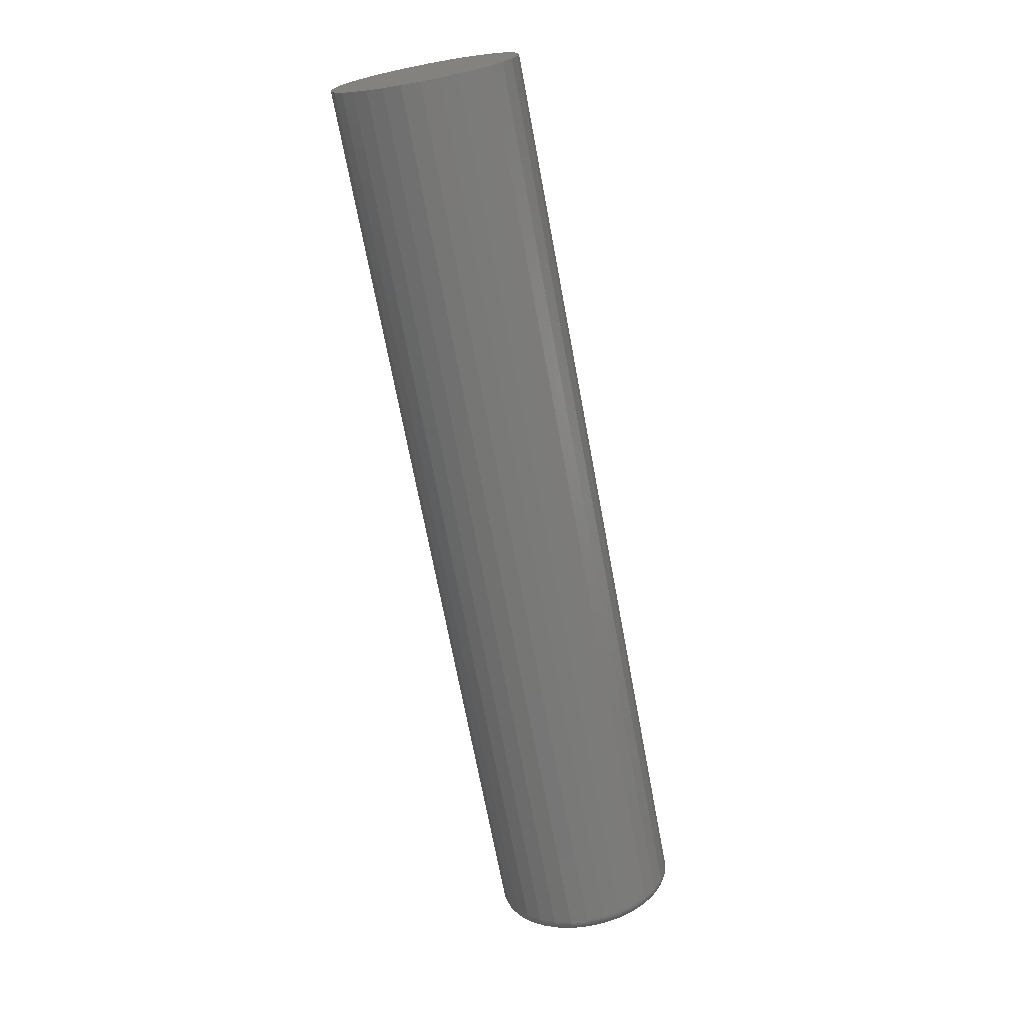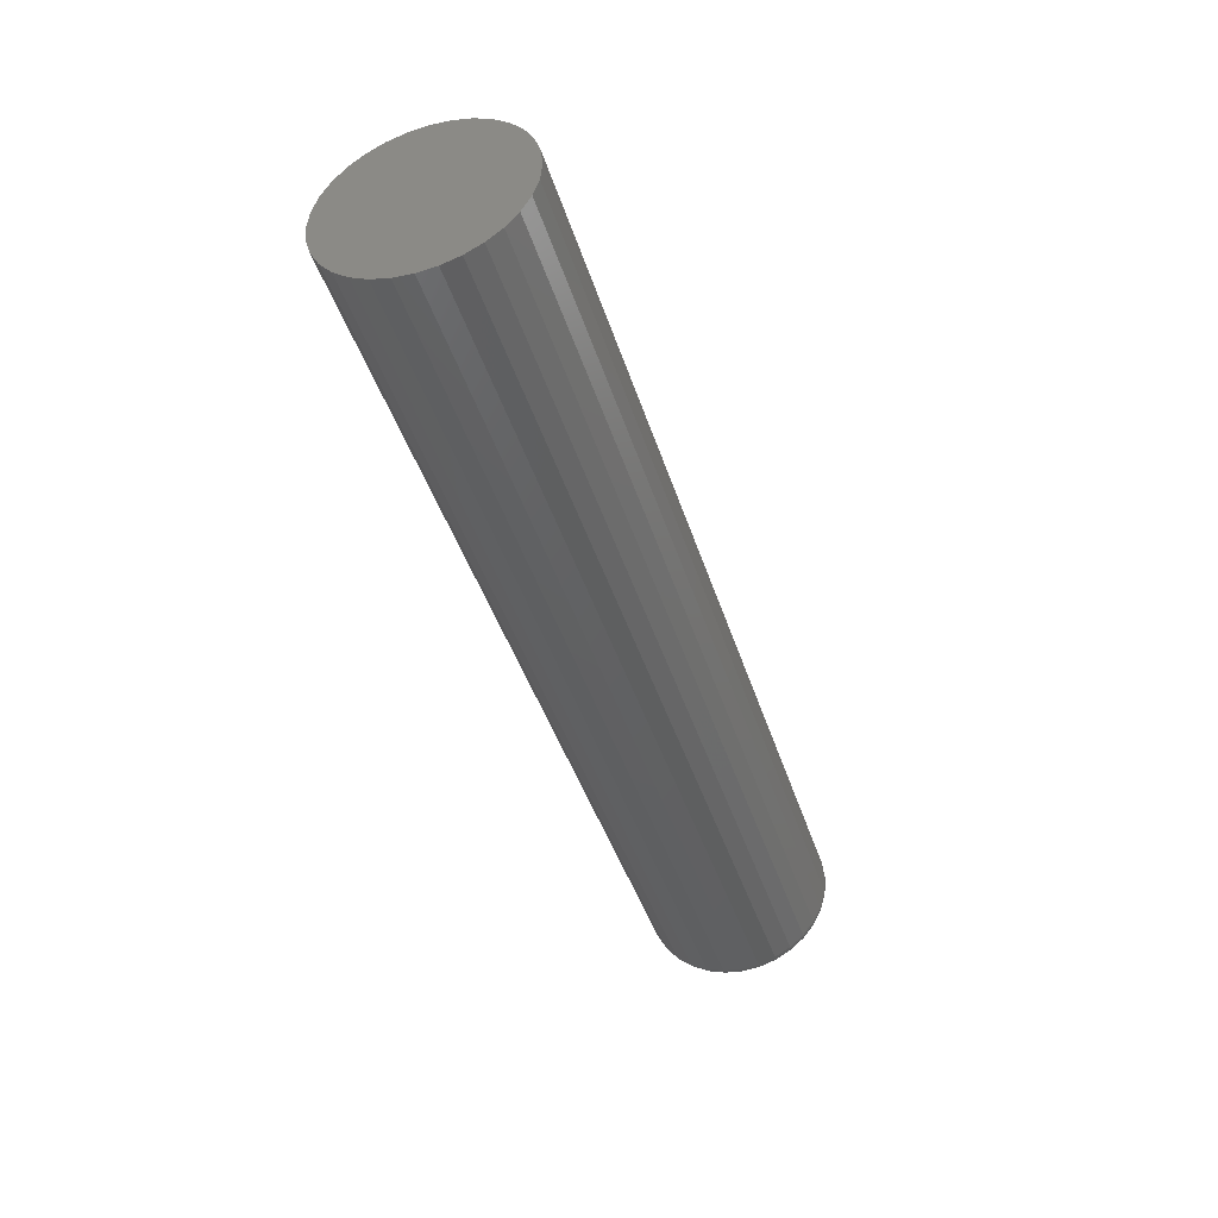
<metadata>
{"format":"stl","ext":"stl","renderer":"f3d","projection":"perspective","resolution":1024,"background":"white","views":[{"elev":-70.6,"azim":100.6,"up":"+Y"},{"elev":-43.7,"azim":107.3,"up":"+Z"}]}
</metadata>
<code>
# stl→obj: 320 verts, 636 faces
v -4.462e-18 -0.6997 0.6574
v -4.737e-18 -0.6915 0.6599
v -4.83e-18 -0.6831 0.6607
v -4.737e-18 -0.6746 0.6599
v -4.462e-18 -0.6664 0.6574
v -4.016e-18 -0.7072 0.6534
v -4.016e-18 -0.6589 0.6534
v -3.415e-18 -0.7138 0.6479
v -3.415e-18 -0.6523 0.6479
v -2.683e-18 -0.7192 0.6414
v -2.683e-18 -0.6469 0.6414
v -1.848e-18 -0.7233 0.6338
v -1.848e-18 -0.6429 0.6338
v -9.423e-19 -0.7257 0.6257
v -9.423e-19 -0.6404 0.6257
v 1.848e-18 -0.6429 0.6005
v 1.848e-18 -0.7233 0.6005
v 9.423e-19 -0.6404 0.6087
v 2.683e-18 -0.7192 0.593
v 2.683e-18 -0.6469 0.593
v 3.415e-18 -0.7138 0.5864
v 3.415e-18 -0.6523 0.5864
v 4.016e-18 -0.7072 0.581
v 4.016e-18 -0.6589 0.581
v 4.462e-18 -0.6997 0.577
v 4.462e-18 -0.6664 0.577
v 4.737e-18 -0.6915 0.5745
v 4.83e-18 -0.6831 0.5737
v 4.737e-18 -0.6746 0.5745
v 9.423e-19 -0.7257 0.6087
v -3.017e-33 -0.7266 0.6172
v 5.784e-33 -0.6396 0.6172
v 0.007812 -0.6317 0.6172
v 0.5078 -0.6317 0.6172
v 0.007812 -0.6327 0.6072
v 0.5078 -0.6327 0.6072
v 0.007812 -0.6356 0.5975
v 0.5078 -0.6356 0.5975
v 0.007812 -0.6404 0.5887
v 0.5078 -0.6404 0.5887
v 0.007812 -0.6468 0.5809
v 0.5078 -0.6468 0.5809
v 0.007812 -0.6545 0.5745
v 0.5078 -0.6545 0.5745
v 0.007812 -0.6634 0.5698
v 0.5078 -0.6634 0.5698
v 0.007812 -0.673 0.5669
v 0.5078 -0.673 0.5669
v 0.007812 -0.6831 0.5659
v 0.5078 -0.6831 0.5659
v 0.007812 -0.6931 0.5669
v 0.5078 -0.6931 0.5669
v 0.007812 -0.7027 0.5698
v 0.5078 -0.7027 0.5698
v 0.007812 -0.7116 0.5745
v 0.5078 -0.7116 0.5745
v 0.007812 -0.7193 0.5809
v 0.5078 -0.7193 0.5809
v 0.007812 -0.7257 0.5887
v 0.5078 -0.7257 0.5887
v 0.007812 -0.7305 0.5975
v 0.5078 -0.7305 0.5975
v 0.007812 -0.7334 0.6072
v 0.5078 -0.7334 0.6072
v 0.007812 -0.7344 0.6172
v 0.5078 -0.7344 0.6172
v 0.007812 -0.7334 0.6272
v 0.5078 -0.7334 0.6272
v 0.007812 -0.7305 0.6368
v 0.5078 -0.7305 0.6368
v 0.007812 -0.7257 0.6457
v 0.5078 -0.7257 0.6457
v 0.007812 -0.7193 0.6535
v 0.5078 -0.7193 0.6535
v 0.007812 -0.7116 0.6599
v 0.5078 -0.7116 0.6599
v 0.007812 -0.7027 0.6646
v 0.5078 -0.7027 0.6646
v 0.007812 -0.6931 0.6675
v 0.5078 -0.6931 0.6675
v 0.007812 -0.6831 0.6685
v 0.5078 -0.6831 0.6685
v 0.007812 -0.673 0.6675
v 0.5078 -0.673 0.6675
v 0.007812 -0.6634 0.6646
v 0.5078 -0.6634 0.6646
v 0.007812 -0.6545 0.6599
v 0.5078 -0.6545 0.6599
v 0.007812 -0.6468 0.6535
v 0.5078 -0.6468 0.6535
v 0.007812 -0.6404 0.6457
v 0.5078 -0.6404 0.6457
v 0.007812 -0.6356 0.6368
v 0.5078 -0.6356 0.6368
v 0.007812 -0.6327 0.6272
v 0.5078 -0.6327 0.6272
v 0.006288 -0.7342 0.6172
v 0.006288 -0.7332 0.6272
v 0.004823 -0.7338 0.6172
v 0.004823 -0.7328 0.6271
v 0.003472 -0.7331 0.6172
v 0.003472 -0.7321 0.6269
v 0.002288 -0.7321 0.6172
v 0.002288 -0.7311 0.6268
v 0.001317 -0.7309 0.6172
v 0.001317 -0.73 0.6265
v 0.0005947 -0.7296 0.6172
v 0.0005947 -0.7287 0.6263
v 0.0001501 -0.7281 0.6172
v 0.0001501 -0.7272 0.626
v 0.006288 -0.6329 0.6272
v 0.006288 -0.6319 0.6172
v 0.004823 -0.6333 0.6271
v 0.004823 -0.6323 0.6172
v 0.003472 -0.634 0.6269
v 0.003472 -0.6331 0.6172
v 0.002288 -0.635 0.6268
v 0.002288 -0.634 0.6172
v 0.001317 -0.6361 0.6265
v 0.001317 -0.6352 0.6172
v 0.0005947 -0.6375 0.6263
v 0.0005947 -0.6366 0.6172
v 0.0001501 -0.6389 0.626
v 0.0001501 -0.638 0.6172
v 0.006288 -0.6358 0.6368
v 0.004823 -0.6362 0.6366
v 0.003472 -0.6369 0.6363
v 0.002288 -0.6378 0.6359
v 0.001317 -0.6389 0.6355
v 0.0005947 -0.6401 0.635
v 0.0001501 -0.6415 0.6344
v 0.006288 -0.6405 0.6456
v 0.004823 -0.6409 0.6454
v 0.003472 -0.6415 0.645
v 0.002288 -0.6423 0.6444
v 0.001317 -0.6433 0.6438
v 0.0005947 -0.6444 0.643
v 0.0001501 -0.6456 0.6422
v 0.006288 -0.6469 0.6534
v 0.004823 -0.6472 0.6531
v 0.003472 -0.6477 0.6525
v 0.002288 -0.6484 0.6519
v 0.001317 -0.6492 0.651
v 0.0005947 -0.6502 0.6501
v 0.0001501 -0.6512 0.649
v 0.006288 -0.6546 0.6597
v 0.004823 -0.6549 0.6594
v 0.003472 -0.6553 0.6588
v 0.002288 -0.6558 0.658
v 0.001317 -0.6565 0.657
v 0.0005947 -0.6572 0.6558
v 0.0001501 -0.658 0.6546
v 0.006288 -0.6635 0.6645
v 0.004823 -0.6636 0.664
v 0.003472 -0.6639 0.6634
v 0.002288 -0.6643 0.6625
v 0.001317 -0.6648 0.6614
v 0.0005947 -0.6653 0.6601
v 0.0001501 -0.6658 0.6588
v 0.006288 -0.6731 0.6674
v 0.004823 -0.6732 0.6669
v 0.003472 -0.6733 0.6662
v 0.002288 -0.6735 0.6653
v 0.001317 -0.6737 0.6641
v 0.0005947 -0.674 0.6628
v 0.0001501 -0.6743 0.6613
v 0.006288 -0.6831 0.6684
v 0.004823 -0.6831 0.6679
v 0.003472 -0.6831 0.6672
v 0.002288 -0.6831 0.6662
v 0.001317 -0.6831 0.665
v 0.0005947 -0.6831 0.6637
v 0.0001501 -0.6831 0.6622
v 0.006288 -0.693 0.6674
v 0.004823 -0.693 0.6669
v 0.003472 -0.6928 0.6662
v 0.002288 -0.6926 0.6653
v 0.001317 -0.6924 0.6641
v 0.0005947 -0.6921 0.6628
v 0.0001501 -0.6918 0.6613
v 0.006288 -0.7026 0.6645
v 0.004823 -0.7025 0.664
v 0.003472 -0.7022 0.6634
v 0.002288 -0.7018 0.6625
v 0.001317 -0.7014 0.6614
v 0.0005947 -0.7009 0.6601
v 0.0001501 -0.7003 0.6588
v 0.006288 -0.7115 0.6597
v 0.004823 -0.7112 0.6594
v 0.003472 -0.7108 0.6588
v 0.002288 -0.7103 0.658
v 0.001317 -0.7096 0.657
v 0.0005947 -0.7089 0.6558
v 0.0001501 -0.7081 0.6546
v 0.006288 -0.7192 0.6534
v 0.004823 -0.7189 0.6531
v 0.003472 -0.7184 0.6525
v 0.002288 -0.7177 0.6519
v 0.001317 -0.7169 0.651
v 0.0005947 -0.7159 0.6501
v 0.0001501 -0.7149 0.649
v 0.006288 -0.7256 0.6456
v 0.004823 -0.7252 0.6454
v 0.003472 -0.7246 0.645
v 0.002288 -0.7238 0.6444
v 0.001317 -0.7228 0.6438
v 0.0005947 -0.7217 0.643
v 0.0001501 -0.7205 0.6422
v 0.006288 -0.7303 0.6368
v 0.004823 -0.7299 0.6366
v 0.003472 -0.7293 0.6363
v 0.002288 -0.7284 0.6359
v 0.001317 -0.7273 0.6355
v 0.0005947 -0.726 0.635
v 0.0001501 -0.7247 0.6344
v 0.006288 -0.6329 0.6072
v 0.004823 -0.6333 0.6073
v 0.003472 -0.634 0.6074
v 0.002288 -0.635 0.6076
v 0.001317 -0.6361 0.6079
v 0.0005947 -0.6375 0.6081
v 0.0001501 -0.6389 0.6084
v 0.006288 -0.7332 0.6072
v 0.004823 -0.7328 0.6073
v 0.003472 -0.7321 0.6074
v 0.002288 -0.7311 0.6076
v 0.001317 -0.73 0.6079
v 0.0005947 -0.7287 0.6081
v 0.0001501 -0.7272 0.6084
v 0.006288 -0.7303 0.5976
v 0.004823 -0.7299 0.5978
v 0.003472 -0.7293 0.5981
v 0.002288 -0.7284 0.5984
v 0.001317 -0.7273 0.5989
v 0.0005947 -0.726 0.5994
v 0.0001501 -0.7247 0.6
v 0.006288 -0.7256 0.5888
v 0.004823 -0.7252 0.589
v 0.003472 -0.7246 0.5894
v 0.002288 -0.7238 0.5899
v 0.001317 -0.7228 0.5906
v 0.0005947 -0.7217 0.5914
v 0.0001501 -0.7205 0.5922
v 0.006288 -0.7192 0.581
v 0.004823 -0.7189 0.5813
v 0.003472 -0.7184 0.5818
v 0.002288 -0.7177 0.5825
v 0.001317 -0.7169 0.5834
v 0.0005947 -0.7159 0.5843
v 0.0001501 -0.7149 0.5853
v 0.006288 -0.7115 0.5746
v 0.004823 -0.7112 0.575
v 0.003472 -0.7108 0.5756
v 0.002288 -0.7103 0.5764
v 0.001317 -0.7096 0.5774
v 0.0005947 -0.7089 0.5785
v 0.0001501 -0.7081 0.5797
v 0.006288 -0.7026 0.5699
v 0.004823 -0.7025 0.5703
v 0.003472 -0.7022 0.571
v 0.002288 -0.7018 0.5719
v 0.001317 -0.7014 0.573
v 0.0005947 -0.7009 0.5742
v 0.0001501 -0.7003 0.5756
v 0.006288 -0.693 0.567
v 0.004823 -0.693 0.5674
v 0.003472 -0.6928 0.5681
v 0.002288 -0.6926 0.5691
v 0.001317 -0.6924 0.5703
v 0.0005947 -0.6921 0.5716
v 0.0001501 -0.6918 0.573
v 0.006288 -0.6831 0.566
v 0.004823 -0.6831 0.5665
v 0.003472 -0.6831 0.5672
v 0.002288 -0.6831 0.5682
v 0.001317 -0.6831 0.5693
v 0.0005947 -0.6831 0.5707
v 0.0001501 -0.6831 0.5722
v 0.006288 -0.6731 0.567
v 0.004823 -0.6732 0.5674
v 0.003472 -0.6733 0.5681
v 0.002288 -0.6735 0.5691
v 0.001317 -0.6737 0.5703
v 0.0005947 -0.674 0.5716
v 0.0001501 -0.6743 0.573
v 0.006288 -0.6635 0.5699
v 0.004823 -0.6636 0.5703
v 0.003472 -0.6639 0.571
v 0.002288 -0.6643 0.5719
v 0.001317 -0.6648 0.573
v 0.0005947 -0.6653 0.5742
v 0.0001501 -0.6658 0.5756
v 0.006288 -0.6546 0.5746
v 0.004823 -0.6549 0.575
v 0.003472 -0.6553 0.5756
v 0.002288 -0.6558 0.5764
v 0.001317 -0.6565 0.5774
v 0.0005947 -0.6572 0.5785
v 0.0001501 -0.658 0.5797
v 0.006288 -0.6469 0.581
v 0.004823 -0.6472 0.5813
v 0.003472 -0.6477 0.5818
v 0.002288 -0.6484 0.5825
v 0.001317 -0.6492 0.5834
v 0.0005947 -0.6502 0.5843
v 0.0001501 -0.6512 0.5853
v 0.006288 -0.6405 0.5888
v 0.004823 -0.6409 0.589
v 0.003472 -0.6415 0.5894
v 0.002288 -0.6423 0.5899
v 0.001317 -0.6433 0.5906
v 0.0005947 -0.6444 0.5914
v 0.0001501 -0.6456 0.5922
v 0.006288 -0.6358 0.5976
v 0.004823 -0.6362 0.5978
v 0.003472 -0.6369 0.5981
v 0.002288 -0.6378 0.5984
v 0.001317 -0.6389 0.5989
v 0.0005947 -0.6401 0.5994
v 0.0001501 -0.6415 0.6
f 1 2 3
f 1 3 4
f 5 1 4
f 6 1 5
f 7 6 5
f 8 6 7
f 9 8 7
f 10 8 9
f 11 10 9
f 12 10 11
f 13 12 11
f 14 12 13
f 15 14 13
f 16 17 18
f 19 17 16
f 20 19 16
f 21 19 20
f 22 21 20
f 23 21 22
f 24 23 22
f 25 23 24
f 26 25 24
f 27 25 26
f 28 27 26
f 29 28 26
f 17 30 18
f 18 30 31
f 18 31 32
f 32 31 14
f 32 14 15
f 33 34 35
f 35 34 36
f 35 36 37
f 37 36 38
f 37 38 39
f 39 38 40
f 39 40 41
f 41 40 42
f 41 42 43
f 43 42 44
f 43 44 45
f 45 44 46
f 45 46 47
f 47 46 48
f 47 48 49
f 49 48 50
f 49 50 51
f 51 50 52
f 51 52 53
f 53 52 54
f 53 54 55
f 55 54 56
f 55 56 57
f 57 56 58
f 57 58 59
f 59 58 60
f 59 60 61
f 61 60 62
f 61 62 63
f 63 62 64
f 63 64 65
f 65 64 66
f 65 66 67
f 67 66 68
f 67 68 69
f 69 68 70
f 69 70 71
f 71 70 72
f 71 72 73
f 73 72 74
f 73 74 75
f 75 74 76
f 75 76 77
f 77 76 78
f 77 78 79
f 79 78 80
f 79 80 81
f 81 80 82
f 81 82 83
f 83 82 84
f 83 84 85
f 85 84 86
f 85 86 87
f 87 86 88
f 87 88 89
f 89 88 90
f 89 90 91
f 91 90 92
f 91 92 93
f 93 92 94
f 93 94 95
f 95 94 96
f 95 96 33
f 33 96 34
f 65 67 97
f 97 67 98
f 97 98 99
f 99 98 100
f 99 100 101
f 101 100 102
f 101 102 103
f 103 102 104
f 103 104 105
f 105 104 106
f 105 106 107
f 107 106 108
f 107 108 109
f 109 108 110
f 109 110 31
f 31 110 14
f 95 33 111
f 111 33 112
f 111 112 113
f 113 112 114
f 113 114 115
f 115 114 116
f 115 116 117
f 117 116 118
f 117 118 119
f 119 118 120
f 119 120 121
f 121 120 122
f 121 122 123
f 123 122 124
f 123 124 15
f 15 124 32
f 93 95 125
f 125 95 111
f 125 111 126
f 126 111 113
f 126 113 127
f 127 113 115
f 127 115 128
f 128 115 117
f 128 117 129
f 129 117 119
f 129 119 130
f 130 119 121
f 130 121 131
f 131 121 123
f 131 123 13
f 13 123 15
f 91 93 132
f 132 93 125
f 132 125 133
f 133 125 126
f 133 126 134
f 134 126 127
f 134 127 135
f 135 127 128
f 135 128 136
f 136 128 129
f 136 129 137
f 137 129 130
f 137 130 138
f 138 130 131
f 138 131 11
f 11 131 13
f 89 91 139
f 139 91 132
f 139 132 140
f 140 132 133
f 140 133 141
f 141 133 134
f 141 134 142
f 142 134 135
f 142 135 143
f 143 135 136
f 143 136 144
f 144 136 137
f 144 137 145
f 145 137 138
f 145 138 9
f 9 138 11
f 87 89 146
f 146 89 139
f 146 139 147
f 147 139 140
f 147 140 148
f 148 140 141
f 148 141 149
f 149 141 142
f 149 142 150
f 150 142 143
f 150 143 151
f 151 143 144
f 151 144 152
f 152 144 145
f 152 145 7
f 7 145 9
f 85 87 153
f 153 87 146
f 153 146 154
f 154 146 147
f 154 147 155
f 155 147 148
f 155 148 156
f 156 148 149
f 156 149 157
f 157 149 150
f 157 150 158
f 158 150 151
f 158 151 159
f 159 151 152
f 159 152 5
f 5 152 7
f 83 85 160
f 160 85 153
f 160 153 161
f 161 153 154
f 161 154 162
f 162 154 155
f 162 155 163
f 163 155 156
f 163 156 164
f 164 156 157
f 164 157 165
f 165 157 158
f 165 158 166
f 166 158 159
f 166 159 4
f 4 159 5
f 81 83 167
f 167 83 160
f 167 160 168
f 168 160 161
f 168 161 169
f 169 161 162
f 169 162 170
f 170 162 163
f 170 163 171
f 171 163 164
f 171 164 172
f 172 164 165
f 172 165 173
f 173 165 166
f 173 166 3
f 3 166 4
f 79 81 174
f 174 81 167
f 174 167 175
f 175 167 168
f 175 168 176
f 176 168 169
f 176 169 177
f 177 169 170
f 177 170 178
f 178 170 171
f 178 171 179
f 179 171 172
f 179 172 180
f 180 172 173
f 180 173 2
f 2 173 3
f 77 79 181
f 181 79 174
f 181 174 182
f 182 174 175
f 182 175 183
f 183 175 176
f 183 176 184
f 184 176 177
f 184 177 185
f 185 177 178
f 185 178 186
f 186 178 179
f 186 179 187
f 187 179 180
f 187 180 1
f 1 180 2
f 75 77 188
f 188 77 181
f 188 181 189
f 189 181 182
f 189 182 190
f 190 182 183
f 190 183 191
f 191 183 184
f 191 184 192
f 192 184 185
f 192 185 193
f 193 185 186
f 193 186 194
f 194 186 187
f 194 187 6
f 6 187 1
f 73 75 195
f 195 75 188
f 195 188 196
f 196 188 189
f 196 189 197
f 197 189 190
f 197 190 198
f 198 190 191
f 198 191 199
f 199 191 192
f 199 192 200
f 200 192 193
f 200 193 201
f 201 193 194
f 201 194 8
f 8 194 6
f 71 73 202
f 202 73 195
f 202 195 203
f 203 195 196
f 203 196 204
f 204 196 197
f 204 197 205
f 205 197 198
f 205 198 206
f 206 198 199
f 206 199 207
f 207 199 200
f 207 200 208
f 208 200 201
f 208 201 10
f 10 201 8
f 69 71 209
f 209 71 202
f 209 202 210
f 210 202 203
f 210 203 211
f 211 203 204
f 211 204 212
f 212 204 205
f 212 205 213
f 213 205 206
f 213 206 214
f 214 206 207
f 214 207 215
f 215 207 208
f 215 208 12
f 12 208 10
f 67 69 98
f 98 69 209
f 98 209 100
f 100 209 210
f 100 210 102
f 102 210 211
f 102 211 104
f 104 211 212
f 104 212 106
f 106 212 213
f 106 213 108
f 108 213 214
f 108 214 110
f 110 214 215
f 110 215 14
f 14 215 12
f 33 35 112
f 112 35 216
f 112 216 114
f 114 216 217
f 114 217 116
f 116 217 218
f 116 218 118
f 118 218 219
f 118 219 120
f 120 219 220
f 120 220 122
f 122 220 221
f 122 221 124
f 124 221 222
f 124 222 32
f 32 222 18
f 63 65 223
f 223 65 97
f 223 97 224
f 224 97 99
f 224 99 225
f 225 99 101
f 225 101 226
f 226 101 103
f 226 103 227
f 227 103 105
f 227 105 228
f 228 105 107
f 228 107 229
f 229 107 109
f 229 109 30
f 30 109 31
f 61 63 230
f 230 63 223
f 230 223 231
f 231 223 224
f 231 224 232
f 232 224 225
f 232 225 233
f 233 225 226
f 233 226 234
f 234 226 227
f 234 227 235
f 235 227 228
f 235 228 236
f 236 228 229
f 236 229 17
f 17 229 30
f 59 61 237
f 237 61 230
f 237 230 238
f 238 230 231
f 238 231 239
f 239 231 232
f 239 232 240
f 240 232 233
f 240 233 241
f 241 233 234
f 241 234 242
f 242 234 235
f 242 235 243
f 243 235 236
f 243 236 19
f 19 236 17
f 57 59 244
f 244 59 237
f 244 237 245
f 245 237 238
f 245 238 246
f 246 238 239
f 246 239 247
f 247 239 240
f 247 240 248
f 248 240 241
f 248 241 249
f 249 241 242
f 249 242 250
f 250 242 243
f 250 243 21
f 21 243 19
f 55 57 251
f 251 57 244
f 251 244 252
f 252 244 245
f 252 245 253
f 253 245 246
f 253 246 254
f 254 246 247
f 254 247 255
f 255 247 248
f 255 248 256
f 256 248 249
f 256 249 257
f 257 249 250
f 257 250 23
f 23 250 21
f 53 55 258
f 258 55 251
f 258 251 259
f 259 251 252
f 259 252 260
f 260 252 253
f 260 253 261
f 261 253 254
f 261 254 262
f 262 254 255
f 262 255 263
f 263 255 256
f 263 256 264
f 264 256 257
f 264 257 25
f 25 257 23
f 51 53 265
f 265 53 258
f 265 258 266
f 266 258 259
f 266 259 267
f 267 259 260
f 267 260 268
f 268 260 261
f 268 261 269
f 269 261 262
f 269 262 270
f 270 262 263
f 270 263 271
f 271 263 264
f 271 264 27
f 27 264 25
f 49 51 272
f 272 51 265
f 272 265 273
f 273 265 266
f 273 266 274
f 274 266 267
f 274 267 275
f 275 267 268
f 275 268 276
f 276 268 269
f 276 269 277
f 277 269 270
f 277 270 278
f 278 270 271
f 278 271 28
f 28 271 27
f 47 49 279
f 279 49 272
f 279 272 280
f 280 272 273
f 280 273 281
f 281 273 274
f 281 274 282
f 282 274 275
f 282 275 283
f 283 275 276
f 283 276 284
f 284 276 277
f 284 277 285
f 285 277 278
f 285 278 29
f 29 278 28
f 45 47 286
f 286 47 279
f 286 279 287
f 287 279 280
f 287 280 288
f 288 280 281
f 288 281 289
f 289 281 282
f 289 282 290
f 290 282 283
f 290 283 291
f 291 283 284
f 291 284 292
f 292 284 285
f 292 285 26
f 26 285 29
f 43 45 293
f 293 45 286
f 293 286 294
f 294 286 287
f 294 287 295
f 295 287 288
f 295 288 296
f 296 288 289
f 296 289 297
f 297 289 290
f 297 290 298
f 298 290 291
f 298 291 299
f 299 291 292
f 299 292 24
f 24 292 26
f 41 43 300
f 300 43 293
f 300 293 301
f 301 293 294
f 301 294 302
f 302 294 295
f 302 295 303
f 303 295 296
f 303 296 304
f 304 296 297
f 304 297 305
f 305 297 298
f 305 298 306
f 306 298 299
f 306 299 22
f 22 299 24
f 39 41 307
f 307 41 300
f 307 300 308
f 308 300 301
f 308 301 309
f 309 301 302
f 309 302 310
f 310 302 303
f 310 303 311
f 311 303 304
f 311 304 312
f 312 304 305
f 312 305 313
f 313 305 306
f 313 306 20
f 20 306 22
f 37 39 314
f 314 39 307
f 314 307 315
f 315 307 308
f 315 308 316
f 316 308 309
f 316 309 317
f 317 309 310
f 317 310 318
f 318 310 311
f 318 311 319
f 319 311 312
f 319 312 320
f 320 312 313
f 320 313 16
f 16 313 20
f 35 37 216
f 216 37 314
f 216 314 217
f 217 314 315
f 217 315 218
f 218 315 316
f 218 316 219
f 219 316 317
f 219 317 220
f 220 317 318
f 220 318 221
f 221 318 319
f 221 319 222
f 222 319 320
f 222 320 18
f 18 320 16
f 82 80 78
f 84 82 78
f 84 78 86
f 86 78 76
f 86 76 88
f 88 76 74
f 88 74 90
f 90 74 72
f 90 72 92
f 92 72 70
f 92 70 94
f 94 70 68
f 94 68 96
f 36 62 38
f 38 62 60
f 38 60 40
f 40 60 58
f 40 58 42
f 42 58 56
f 42 56 44
f 44 56 54
f 44 54 46
f 46 54 52
f 46 52 50
f 46 50 48
f 96 68 34
f 34 68 66
f 34 66 36
f 36 66 64
f 36 64 62

</code>
